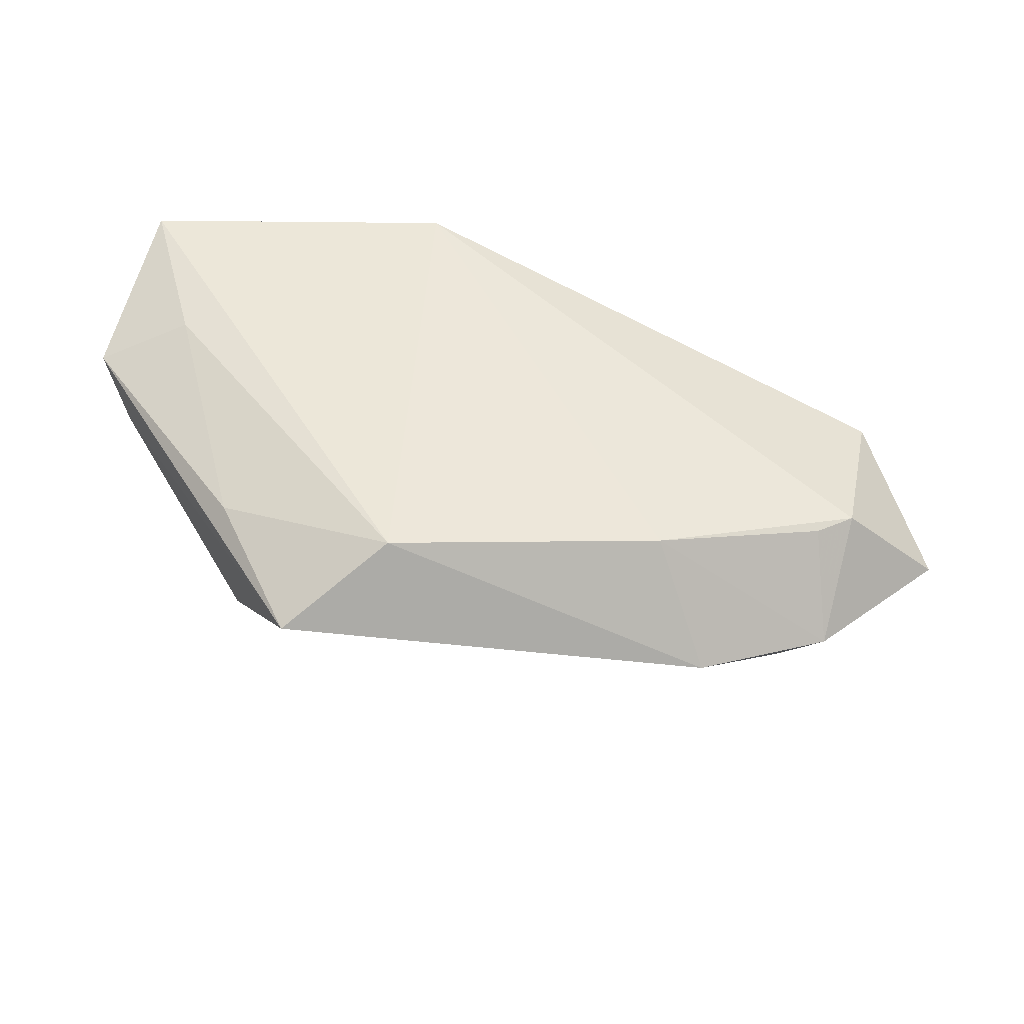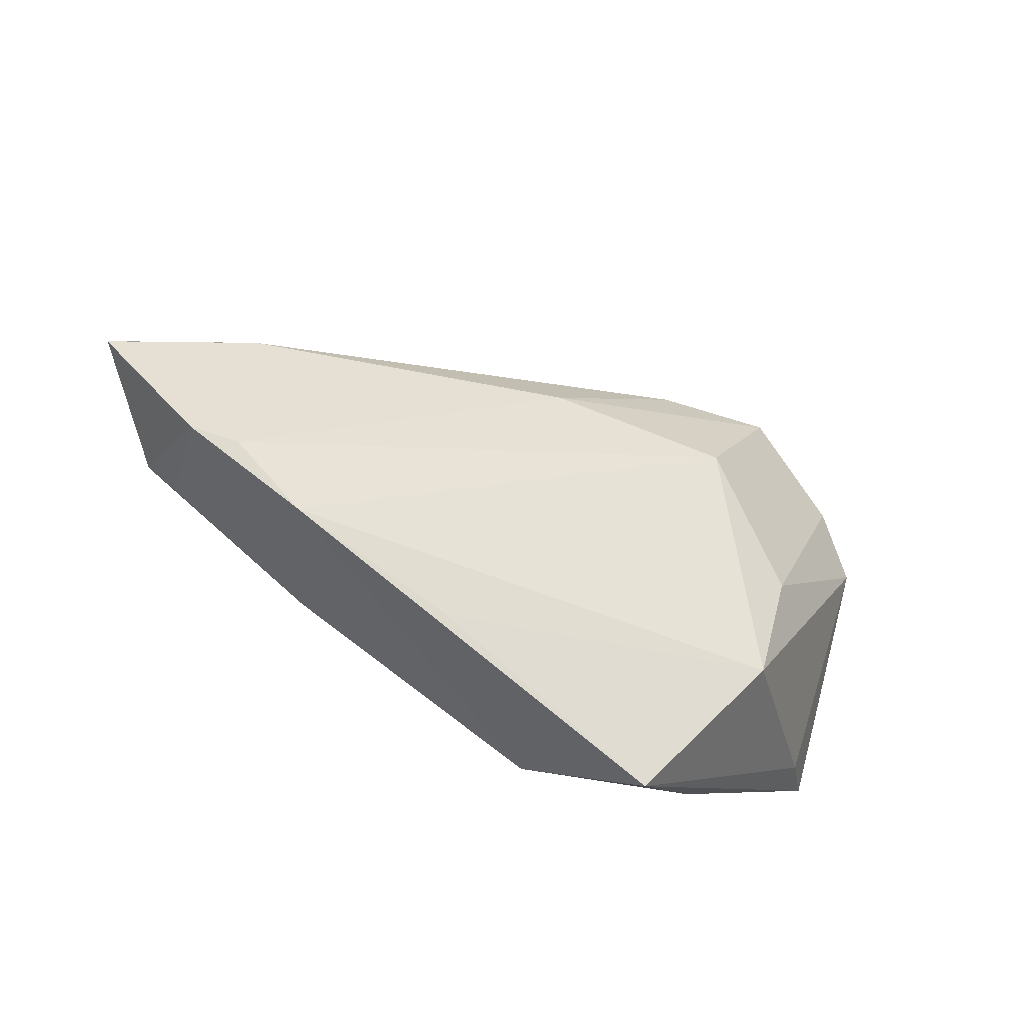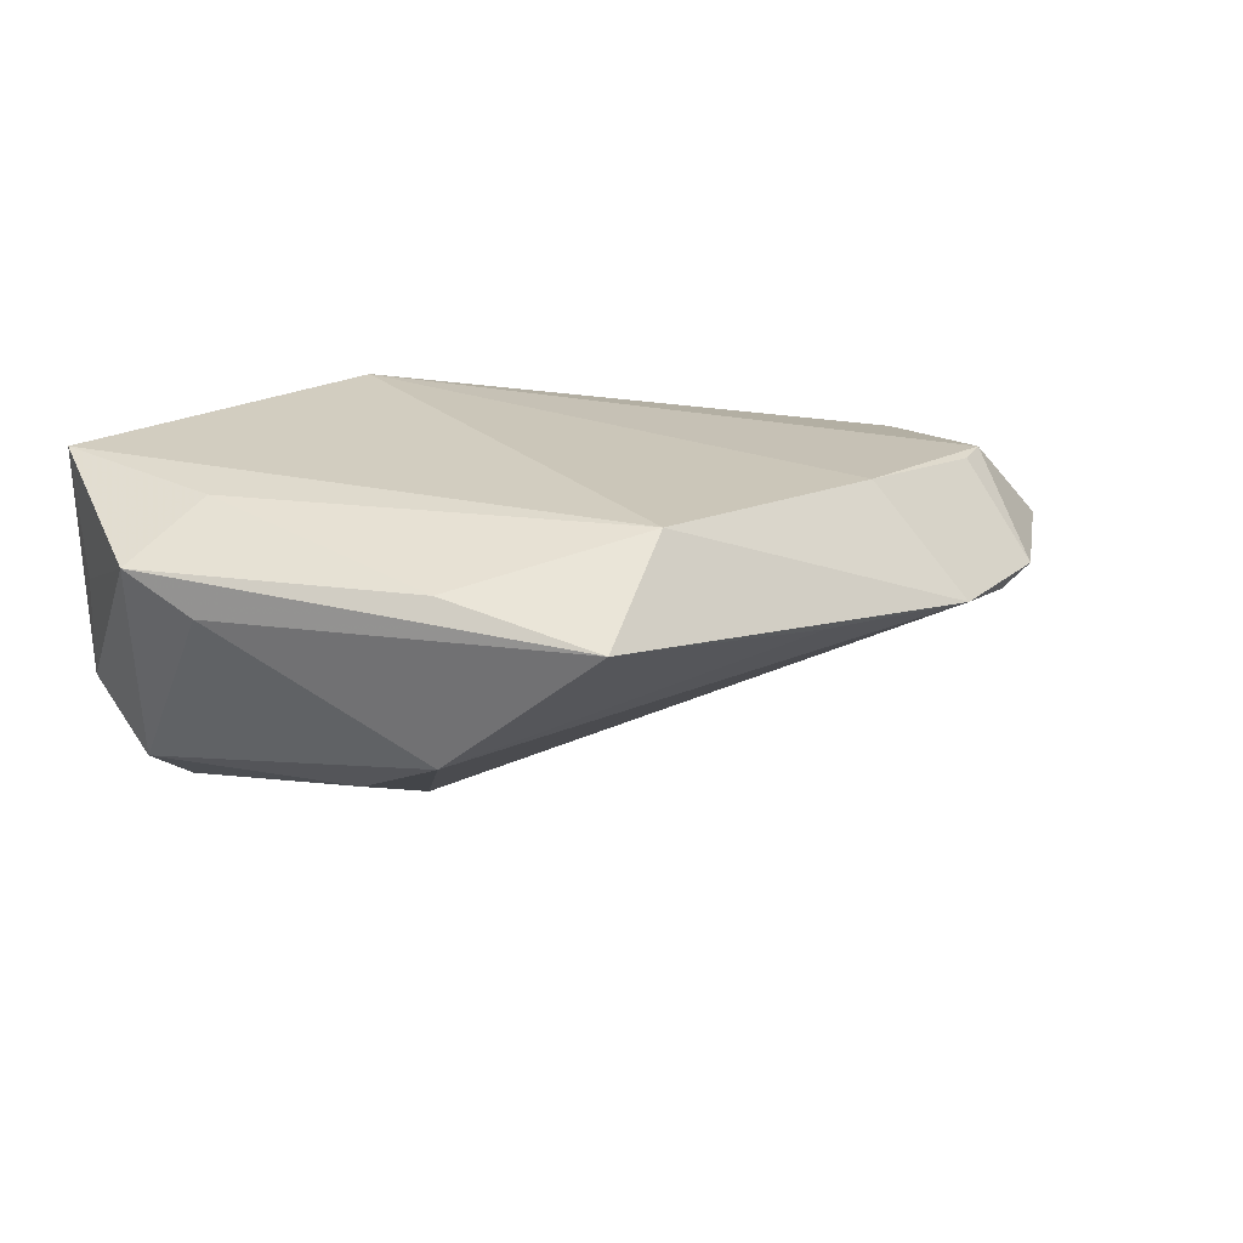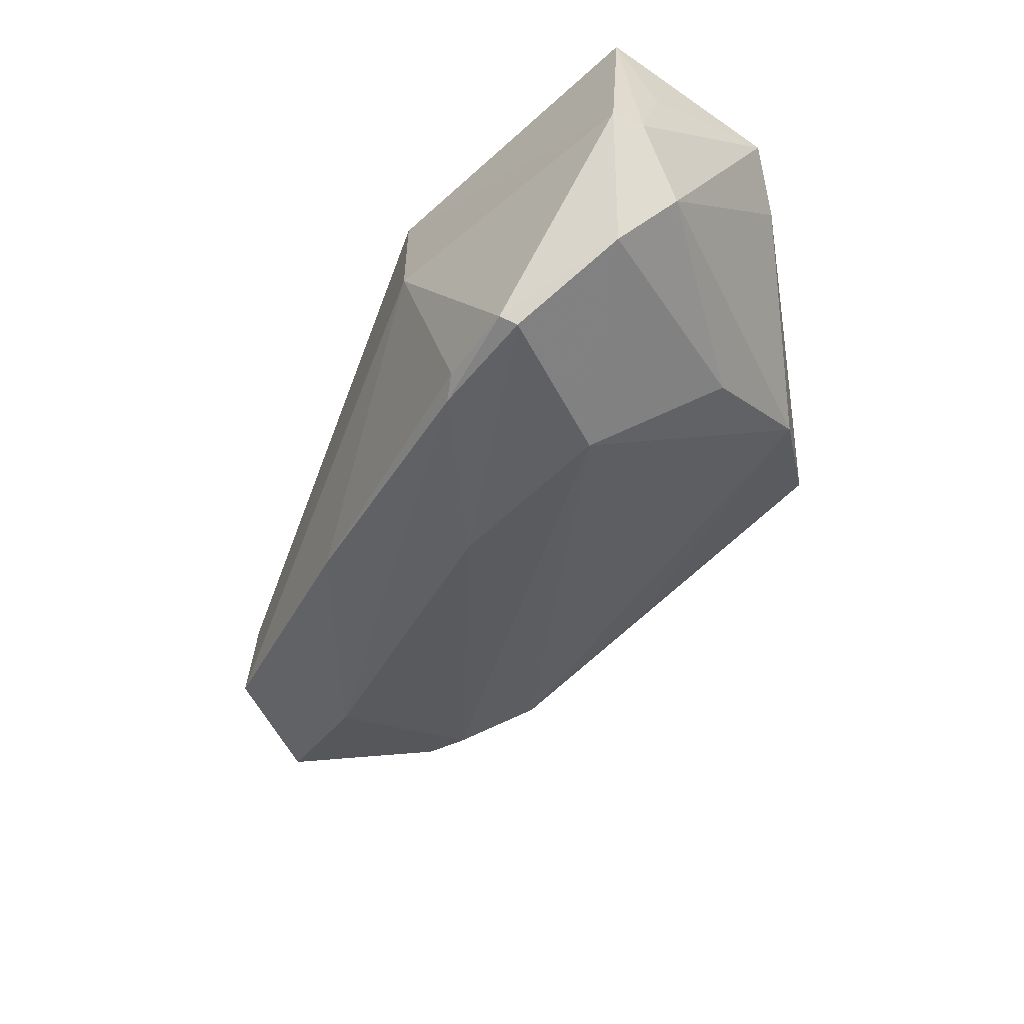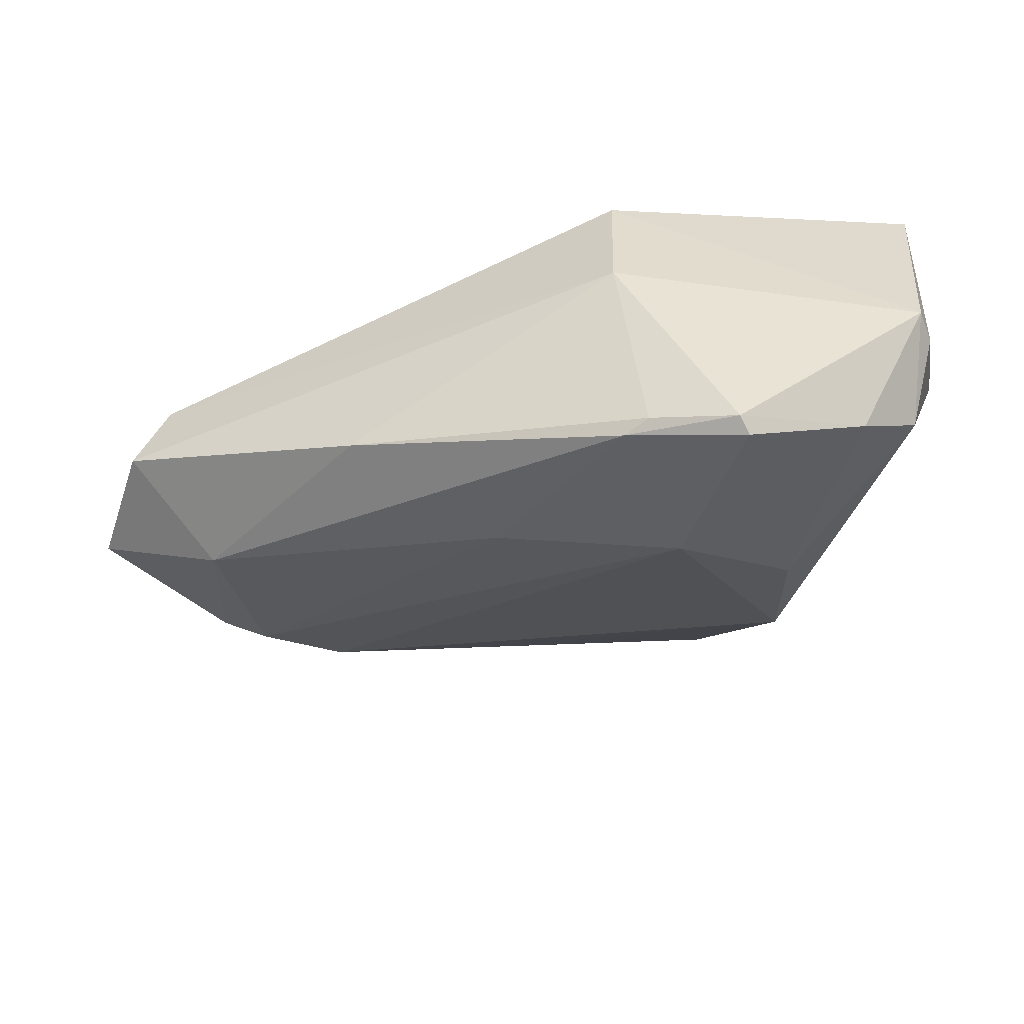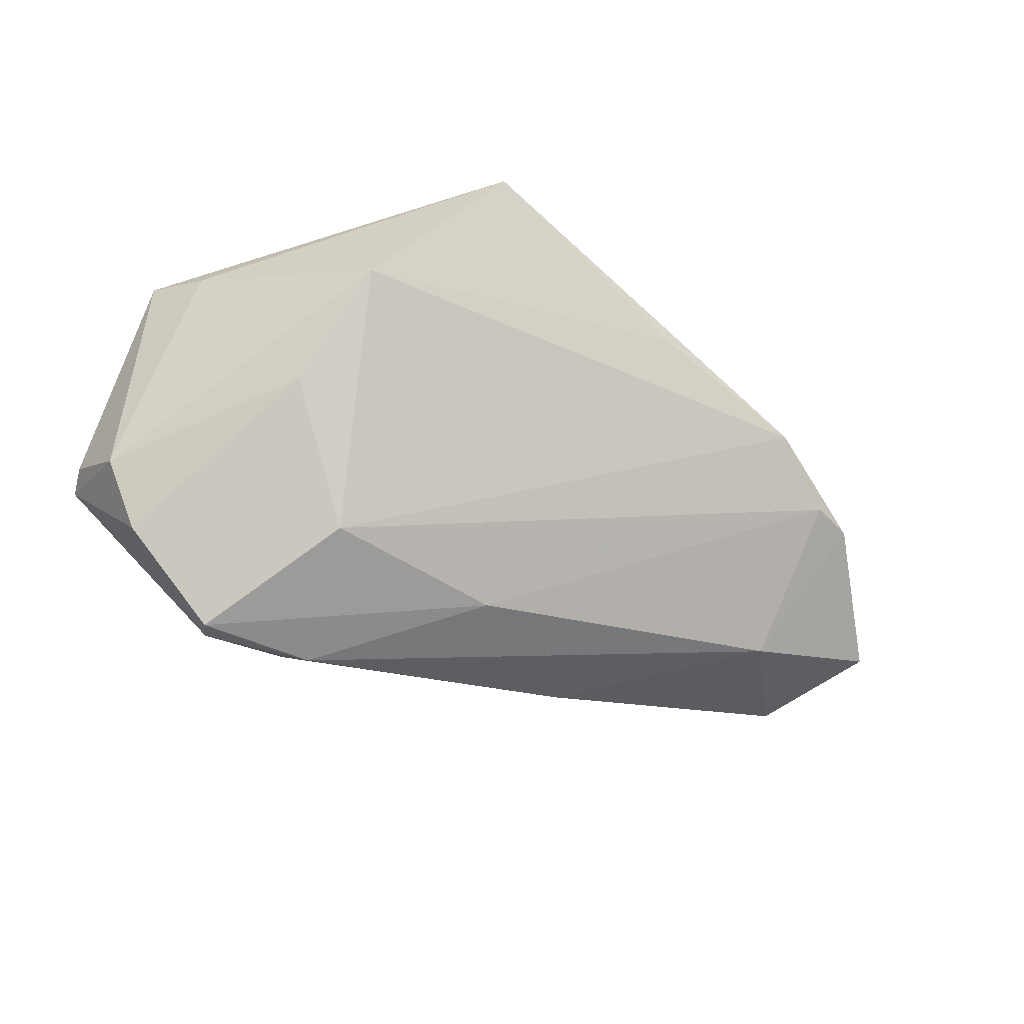
<metadata>
{"format":"obj","ext":"obj","renderer":"f3d","projection":"perspective","resolution":1024,"background":"white","views":[{"elev":49.8,"azim":2.5,"up":"+Z"},{"elev":-78.4,"azim":151.4,"up":"+Y"},{"elev":24.6,"azim":-37.2,"up":"+Z"},{"elev":-58.7,"azim":-135.5,"up":"+Z"},{"elev":34.9,"azim":-177.2,"up":"+Y"},{"elev":-64.3,"azim":-37.4,"up":"+Z"}]}
</metadata>
<code>
v -0.04541 0.02654 -0.009097
v -0.00855 0.02478 -0.02715
v 0.01374 -0.03748 0.003857
v 0.03655 -0.037 0.0007996
v 0.05202 -0.01119 -0.01116
v -0.003379 0.03042 0.01898
v -0.0459 -0.001701 0.008438
v 0.04737 -0.03198 -0.002135
v -0.00558 0.0226 -0.02796
v -0.01964 0.0271 -0.02967
v -0.005368 -0.03194 0.01898
v -0.03599 0.02224 -0.02374
v -0.0209 0.02507 -0.03091
v -0.04375 0.03053 -0.008914
v -0.02862 -0.02274 0.01404
v 0.06402 0.0002091 -0.003282
v -0.01899 -0.0404 0.01092
v 0.03075 0.0119 -0.01557
v 0.03025 -0.02627 0.01444
v 0.05357 -0.03073 -0.000712
v 0.0569 -0.01742 0.009937
v -0.05038 0.005692 0.01308
v -0.01352 0.003805 -0.02576
v -0.003756 0.03053 8.108e-05
v -0.04633 0.02361 0.004538
v -0.02907 -0.006924 -0.01531
v -0.04486 0.0292 0.01898
v 0.05201 -0.02025 0.01032
v 0.06017 0.002162 0.006324
v -0.03808 0.008138 0.01795
v -0.02896 -0.02297 -0.006302
v 0.01079 0.00252 -0.02274
v -0.04334 0.01859 -0.01745
v 0.06957 -0.01601 -0.002511
f 14 27 6
f 11 6 27
f 17 4 11
f 25 22 27
f 17 22 7
f 34 5 16
f 14 6 24
f 3 4 17
f 15 22 17
f 17 11 15
f 27 22 30
f 30 11 27
f 22 15 30
f 30 15 11
f 17 7 31
f 31 3 17
f 23 4 31
f 4 3 31
f 8 4 23
f 23 13 32
f 32 8 23
f 5 8 32
f 5 32 9
f 9 32 13
f 10 24 2
f 2 9 10
f 10 9 13
f 14 24 10
f 2 24 18
f 18 24 16
f 18 9 2
f 18 16 5
f 5 9 18
f 6 11 19
f 19 21 6
f 19 11 4
f 34 16 29
f 29 21 34
f 6 21 29
f 29 24 6
f 16 24 29
f 23 31 26
f 4 8 20
f 20 19 4
f 34 21 20
f 20 5 34
f 20 8 5
f 12 13 23
f 23 26 12
f 14 10 12
f 12 10 13
f 21 19 28
f 28 20 21
f 19 20 28
f 14 12 33
f 33 7 22
f 33 31 7
f 33 26 31
f 33 12 26
f 14 33 1
f 1 33 22
f 22 25 1
f 1 27 14
f 1 25 27

</code>
